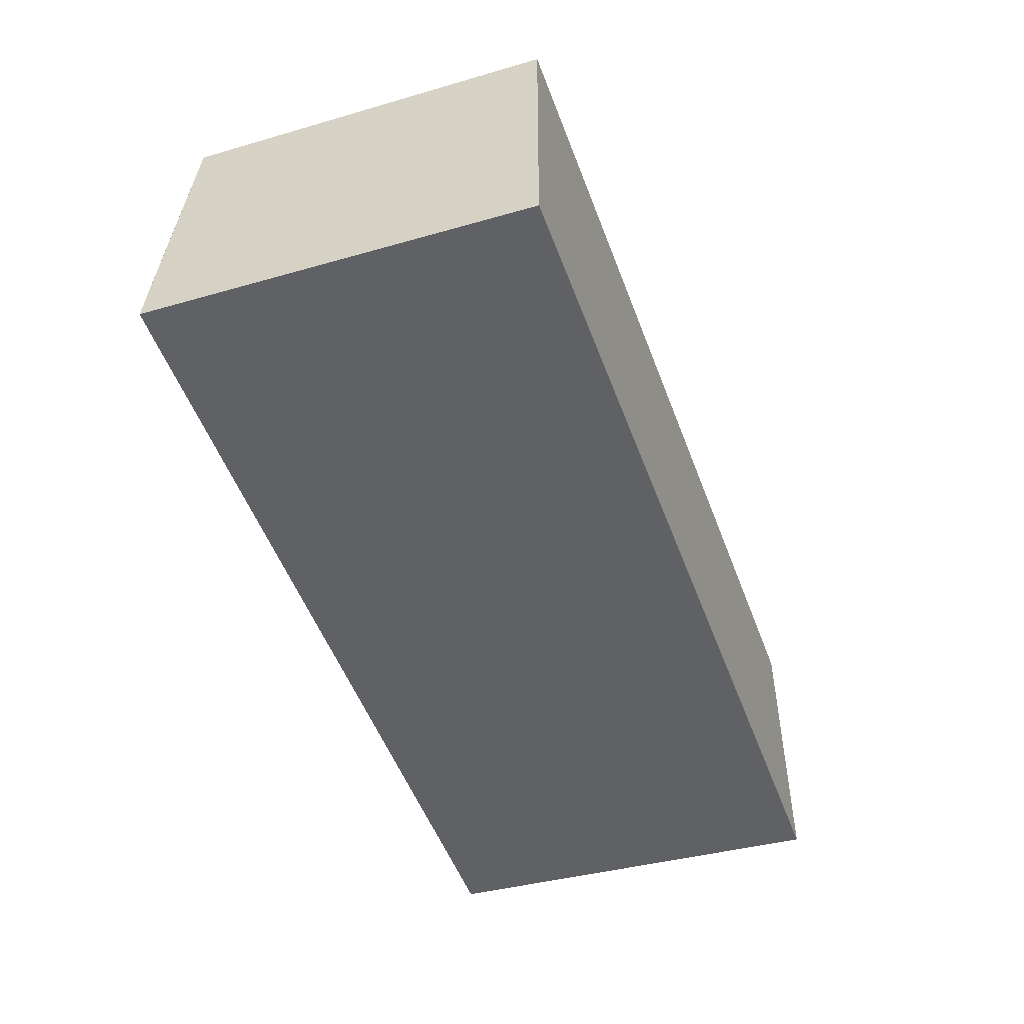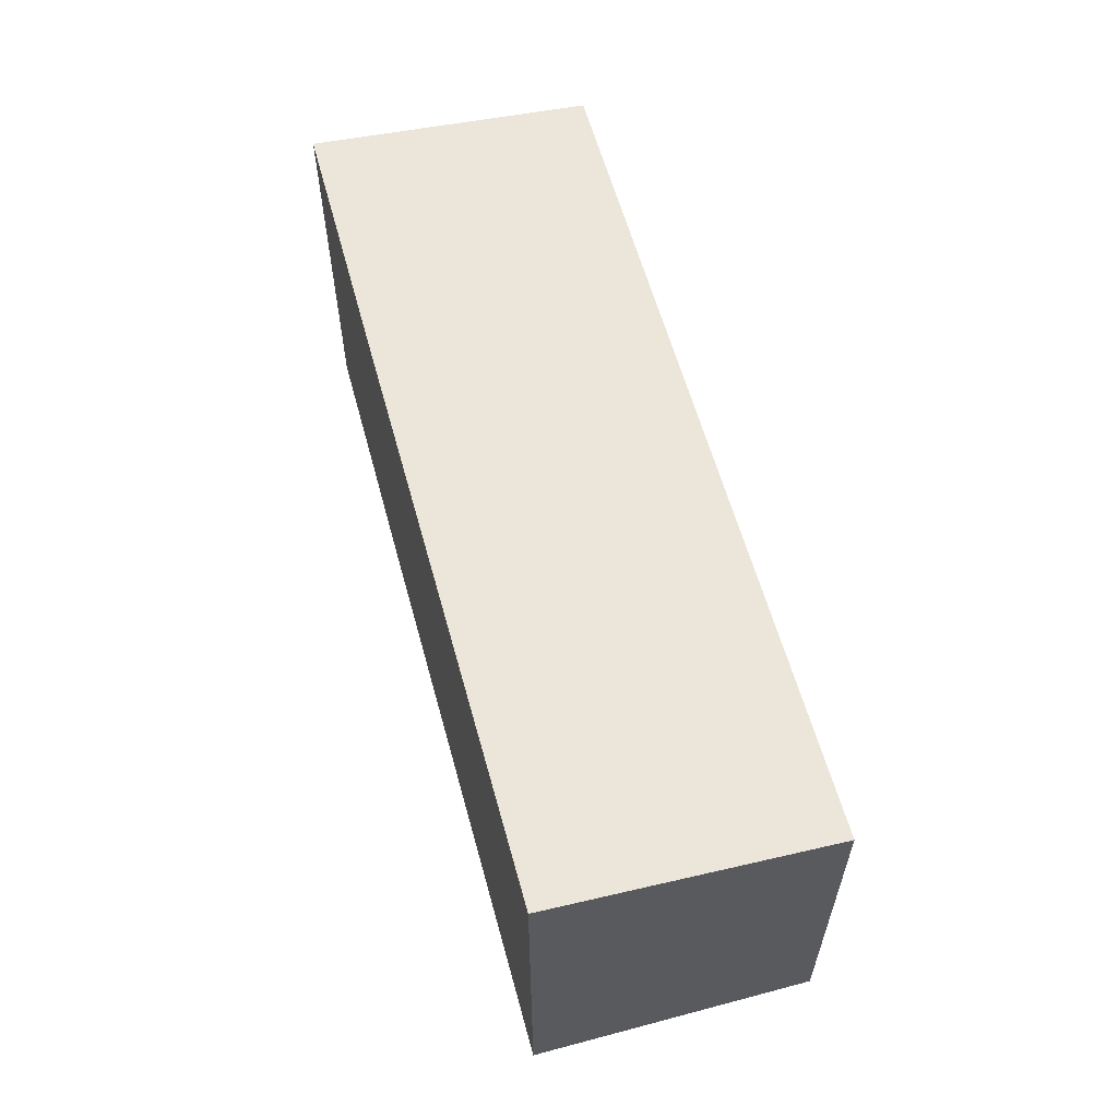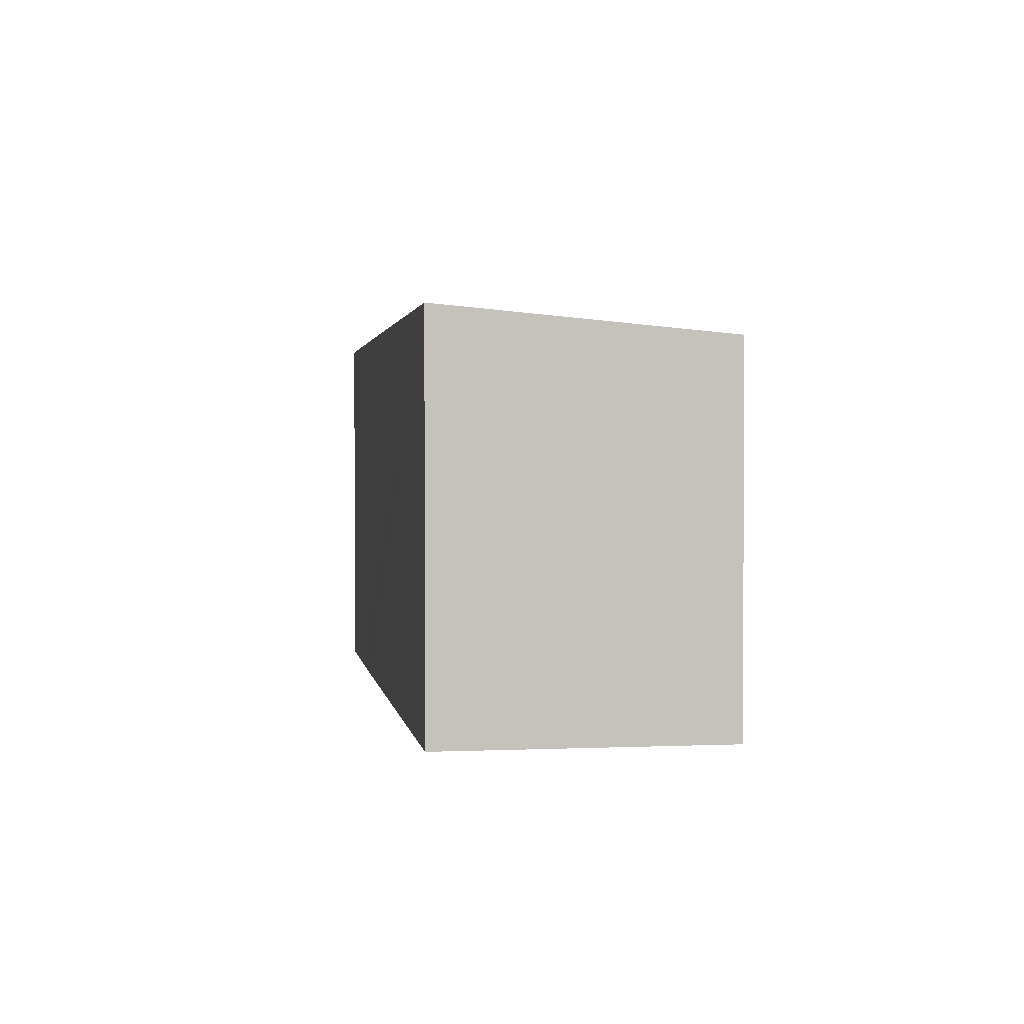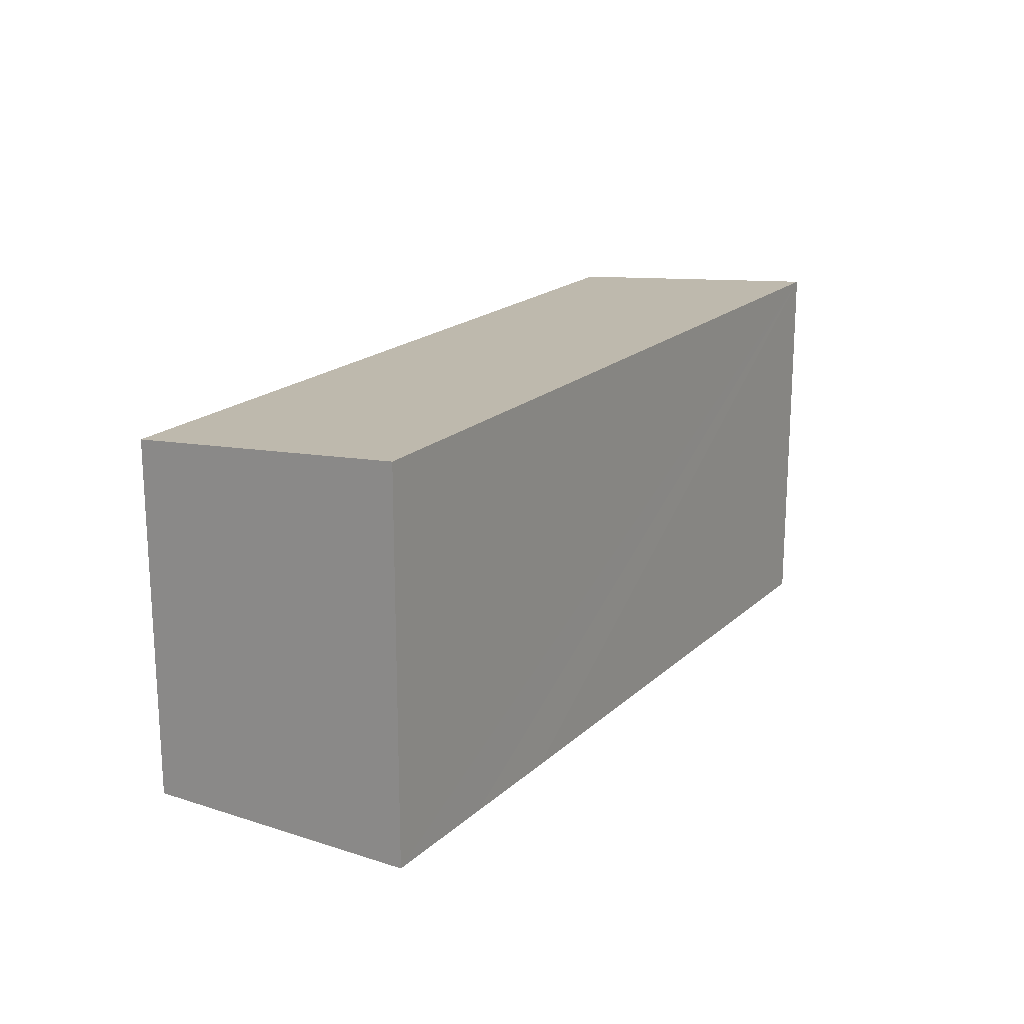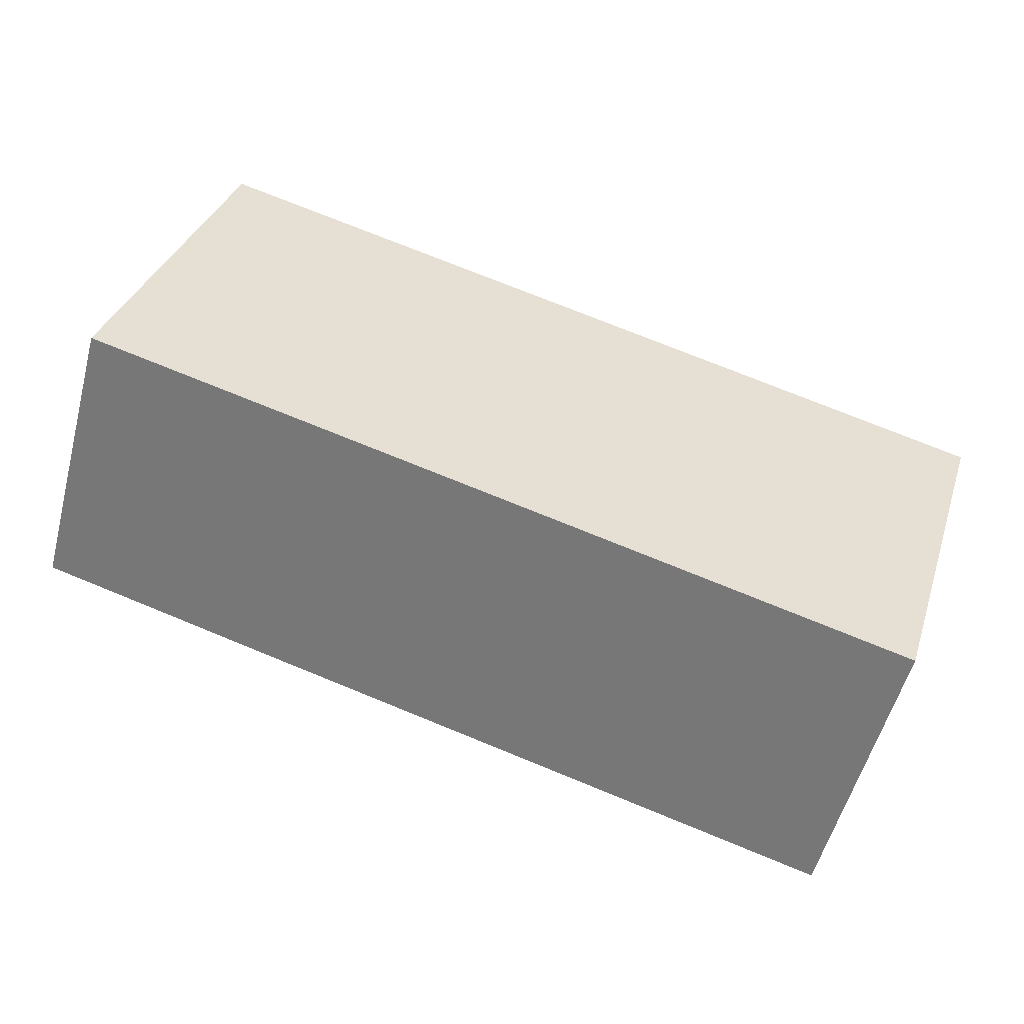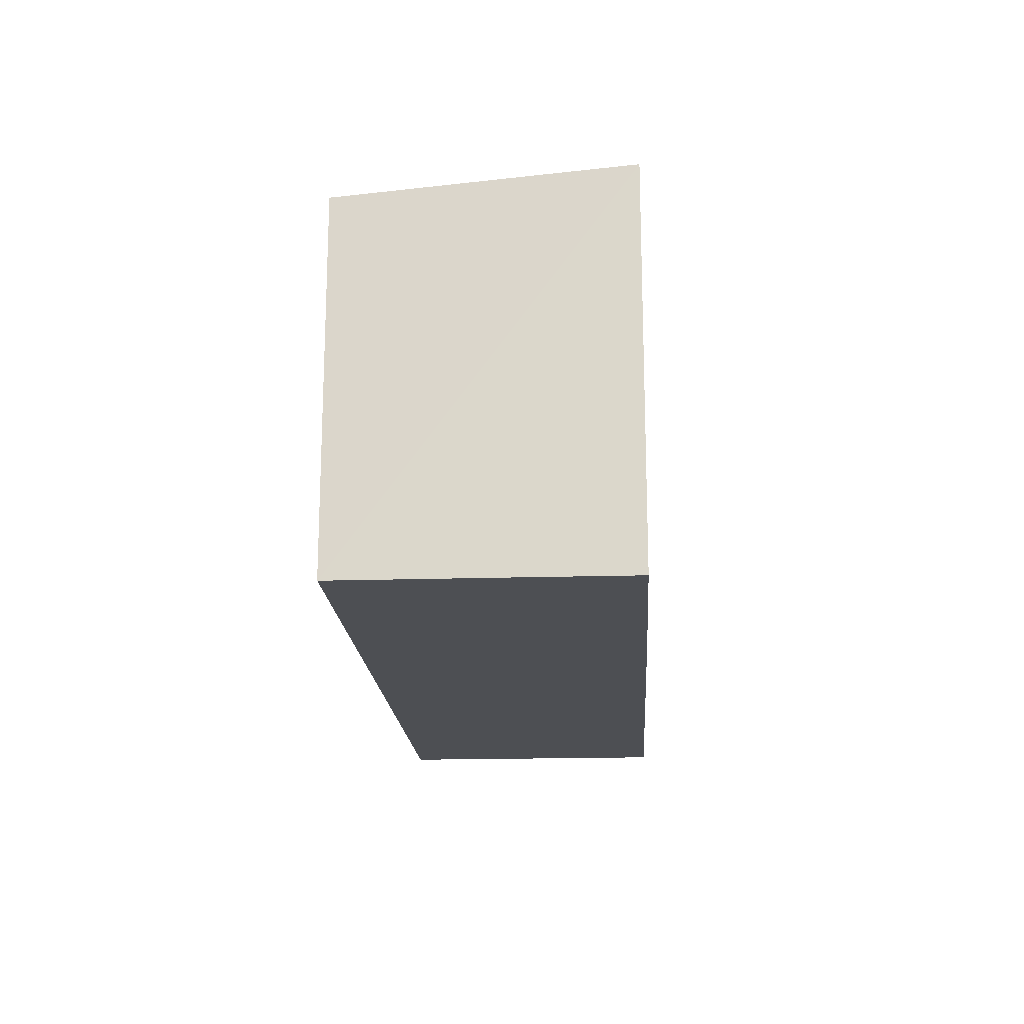
<metadata>
{"format":"obj","ext":"obj","renderer":"f3d","projection":"perspective","resolution":1024,"background":"white","views":[{"elev":-36.6,"azim":110.8,"up":"+Z"},{"elev":59.9,"azim":-119.4,"up":"+Y"},{"elev":1.8,"azim":-112.9,"up":"+Y"},{"elev":18.9,"azim":107.4,"up":"+Y"},{"elev":34.7,"azim":-162.8,"up":"+Z"},{"elev":-17.7,"azim":79.3,"up":"+Y"}]}
</metadata>
<code>
v  1.388 13.32 -5.516
v  23.02 13.7 -4.551
v  2.443 13.7 -9.718
v  0 12.82 7.849e-16
v  29.02 12.82 7.288
v  26.98 13.7 -3.541
v  31.47 13.7 -2.403
v  30.48 13.35 1.527
v  2.443 5.951e-16 -9.718
v  0 0 0
v  1.388 3.378e-16 -5.516
v  29.02 -4.463e-16 7.288
v  31.47 1.471e-16 -2.403
v  30.48 -9.35e-17 1.527
v  26.98 2.168e-16 -3.541
v  23.02 2.787e-16 -4.551
g defaultobject
f 1 2 3
f 2 1 4
f 2 4 5
f 2 5 6
f 6 5 7
f 7 5 8
f 9 1 3
f 1 9 4
f 4 9 10
f 10 9 11
f 4 12 5
f 12 4 10
f 12 8 5
f 8 12 7
f 7 12 13
f 13 12 14
f 13 6 7
f 6 13 2
f 2 13 3
f 3 13 15
f 3 15 16
f 3 16 9
f 14 15 13
f 15 14 12
f 15 12 10
f 15 10 16
f 16 10 11
f 16 11 9

</code>
